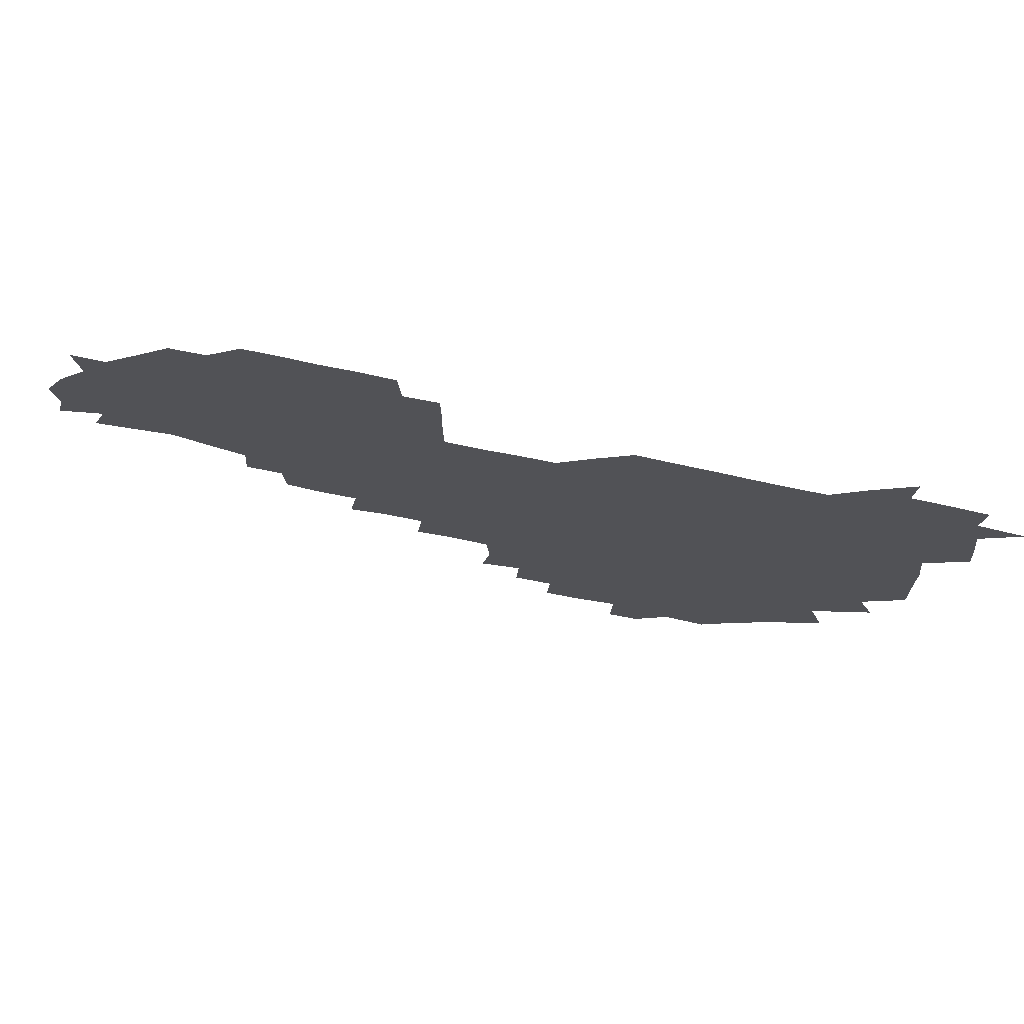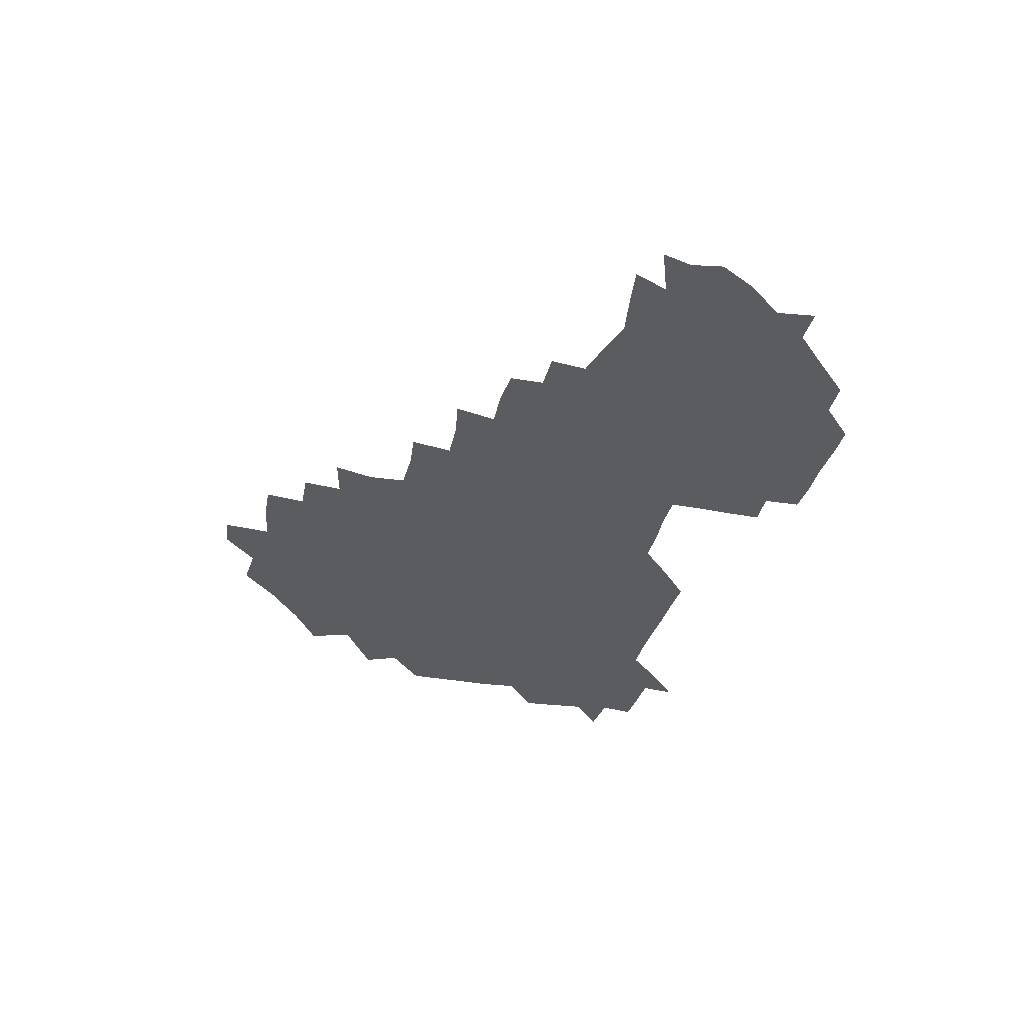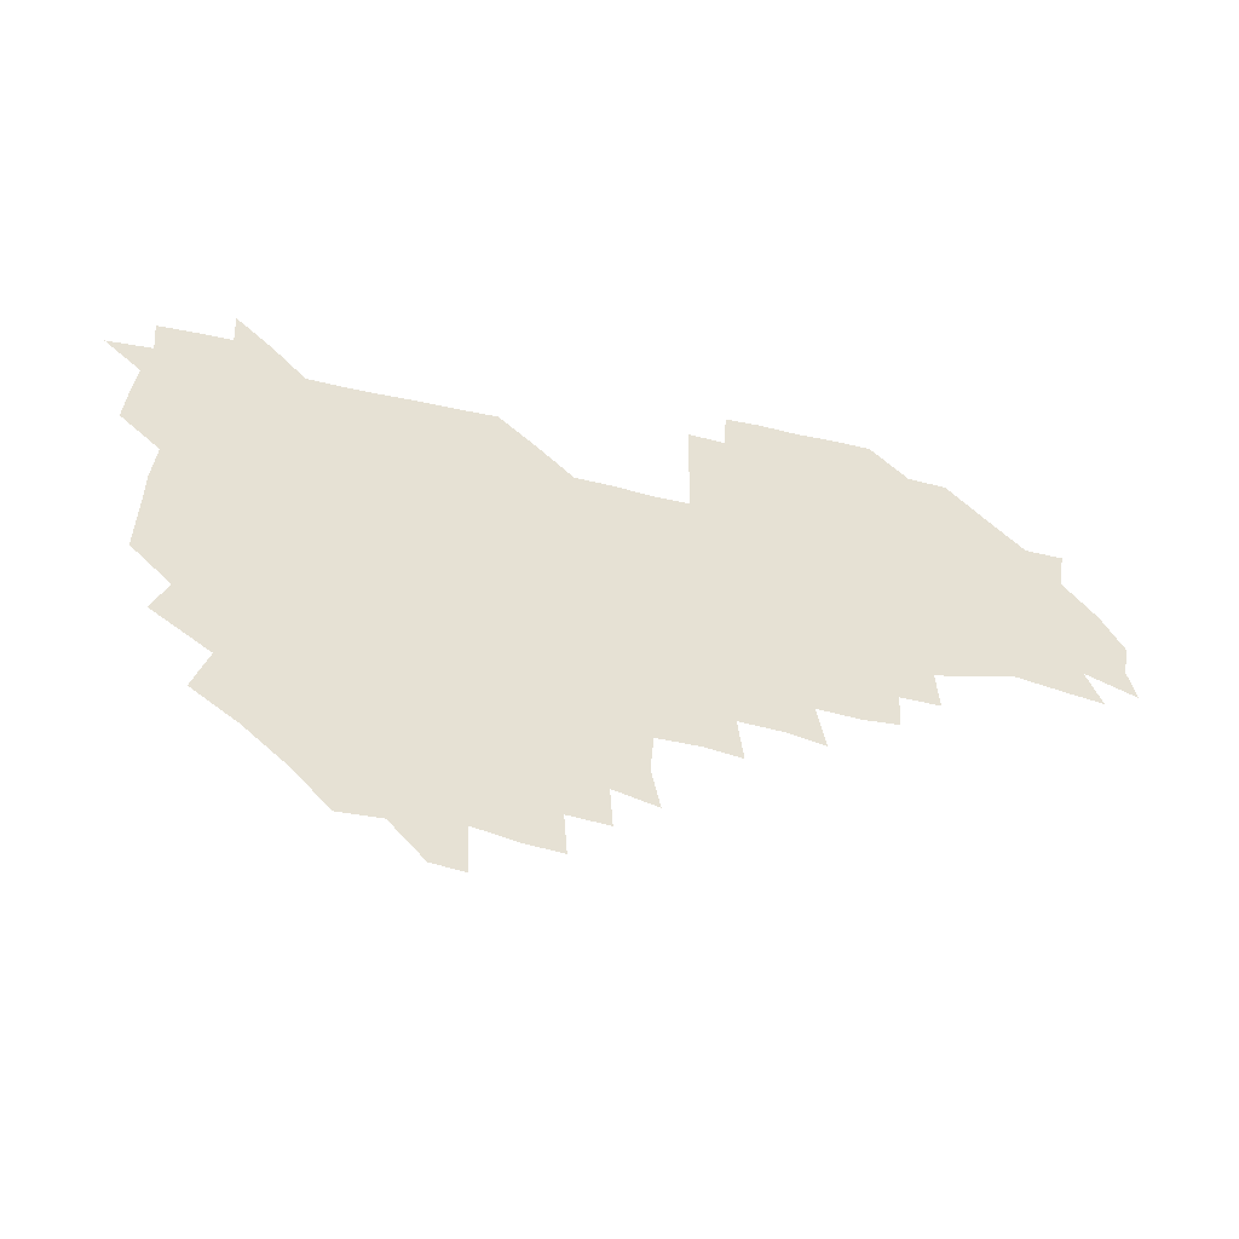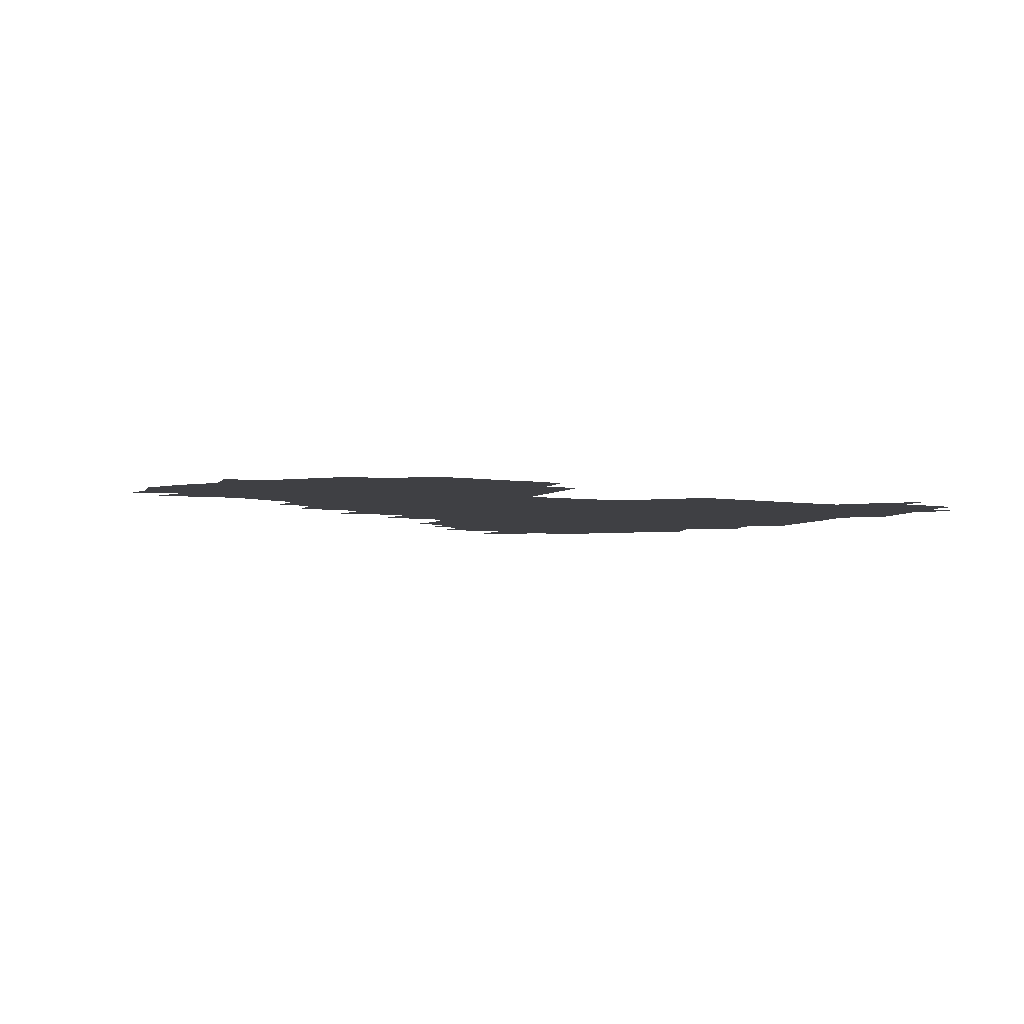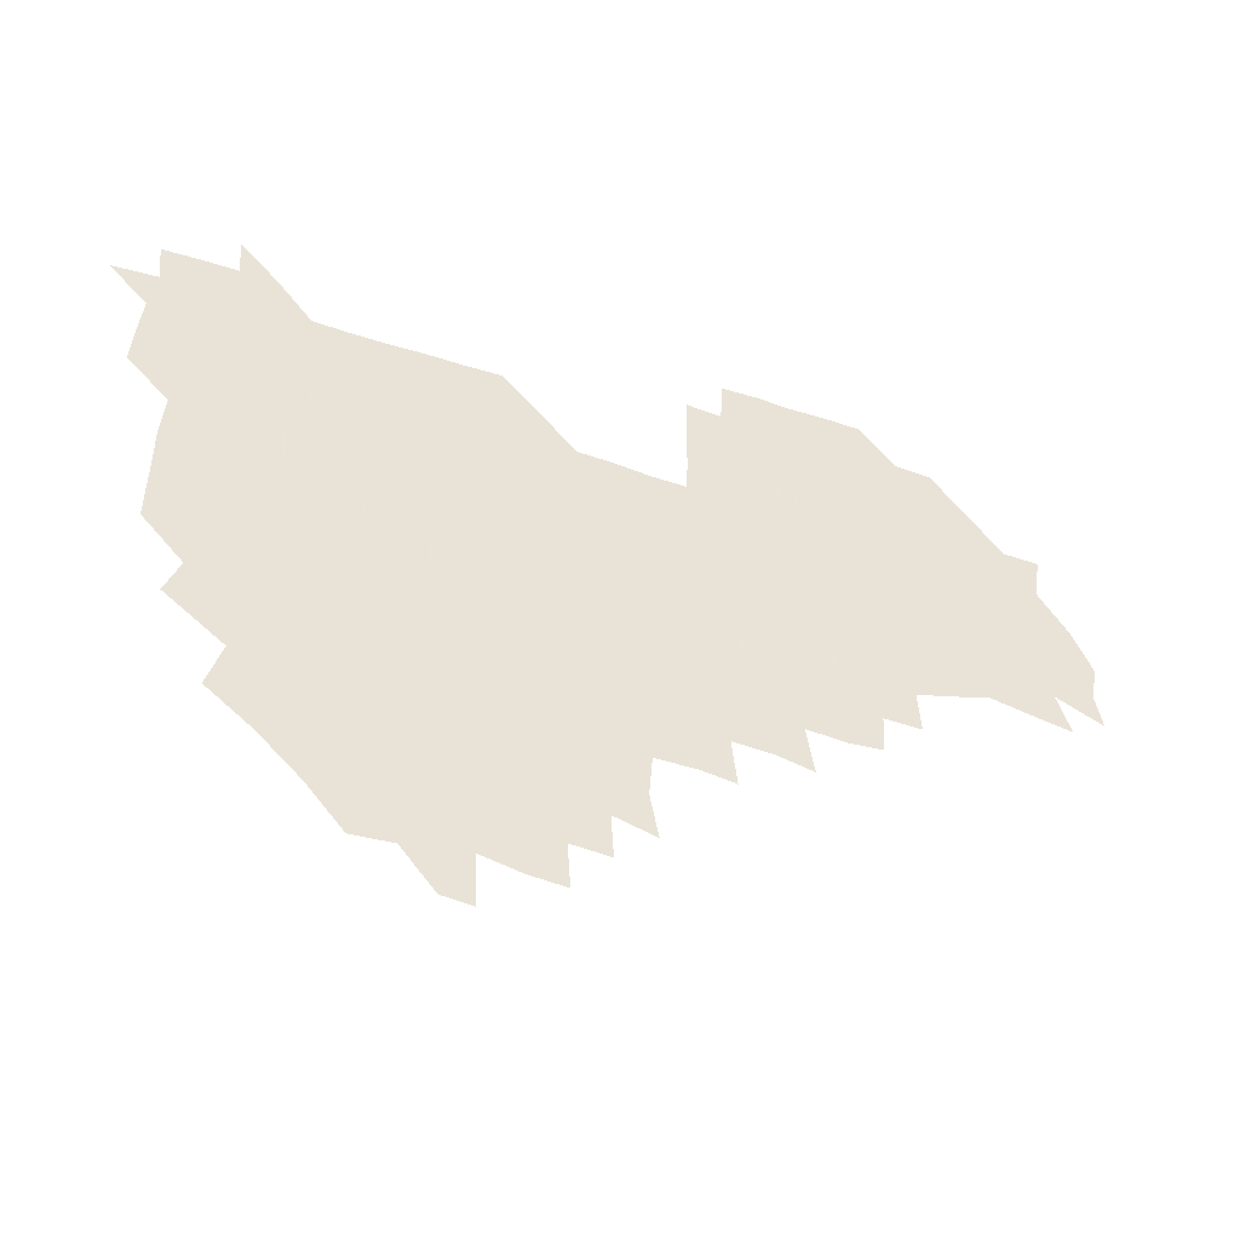
<metadata>
{"format":"obj","ext":"obj","renderer":"f3d","projection":"perspective","resolution":1024,"background":"white","views":[{"elev":73.0,"azim":-167.9,"up":"+Y"},{"elev":-35.3,"azim":74.9,"up":"+Z"},{"elev":-50.1,"azim":-14.2,"up":"+Y"},{"elev":-5.0,"azim":153.8,"up":"+Z"},{"elev":-41.7,"azim":-22.2,"up":"+Y"}]}
</metadata>
<code>
v 210.1 268.5 0
v 222.3 224.6 0
v 223.6 238.2 0
v 225.6 254.5 0
v 228.6 270 0
v 227.3 284.9 0
v 236 153.2 0
v 236.4 165.8 0
v 236.8 178.9 0
v 237 192.9 0
v 238.9 209.4 0
v 240.5 225.5 0
v 240.3 240.4 0
v 241 255.6 0
v 242.1 270.9 0
v 242 285.6 0
v 246.4 122.9 0
v 252.6 136.9 0
v 255.1 151.5 0
v 255.6 165.6 0
v 254.3 180.2 0
v 254.3 195.1 0
v 254.2 210.1 0
v 256.4 225.8 0
v 255.3 240.7 0
v 255.2 255.6 0
v 255.5 270.4 0
v 257.1 285.8 0
v 256.2 300.9 0
v 264.2 88.23 0
v 270.4 106.2 0
v 270.6 122.2 0
v 274.7 137.4 0
v 276.3 151.9 0
v 273.7 166.7 0
v 271.2 181.2 0
v 268.7 195.7 0
v 270.3 210.7 0
v 271.3 225.8 0
v 270.8 240.8 0
v 271.1 255.9 0
v 271.6 271 0
v 271.9 285.9 0
v 282.9 74.89 0
v 287.8 93.07 0
v 287.6 107.2 0
v 287.7 122.2 0
v 288.9 137.3 0
v 288.1 151.4 0
v 289.7 166.2 0
v 287.3 181.3 0
v 285.7 196.3 0
v 285.6 211.1 0
v 284.6 225.9 0
v 285.4 240.7 0
v 285.3 255.7 0
v 286.2 270.5 0
v 300.6 59.26 0
v 302.6 78.05 0
v 301.7 91.94 0
v 302.3 107.1 0
v 302.4 122 0
v 303.2 137.2 0
v 302.1 151.3 0
v 303.6 166.1 0
v 303.9 180.7 0
v 301.8 196 0
v 302 210.9 0
v 301.5 225.9 0
v 300.6 240.8 0
v 301 255.6 0
v 300.9 270.1 0
v 315.8 42.78 0
v 317.3 62.51 0
v 317.1 77.67 0
v 316.8 92.21 0
v 316.7 106.9 0
v 316.9 121.8 0
v 318 137.7 0
v 318.3 152.2 0
v 317.4 166.2 0
v 317.5 180.9 0
v 317.9 195.7 0
v 317.3 210.7 0
v 318 225.4 0
v 316.8 240.6 0
v 316.3 255.5 0
v 315.8 270.2 0
v 332.9 43.69 0
v 332 63.94 0
v 332 78.36 0
v 331.5 92.36 0
v 332.2 108.3 0
v 331.8 122.4 0
v 331.7 136.7 0
v 331.7 151.6 0
v 332.6 166.8 0
v 332.3 181.1 0
v 332.2 195.7 0
v 331.7 210.7 0
v 331.8 225.6 0
v 331.9 240.4 0
v 331.9 255.1 0
v 330.6 270.9 0
v 347.2 27.85 0
v 346.7 47.6 0
v 346.2 63.65 0
v 346.4 78.81 0
v 346.1 92.4 0
v 346.3 108.1 0
v 346.1 121.6 0
v 346.2 137 0
v 346.3 152.2 0
v 346.4 167 0
v 346.5 181.1 0
v 346.4 195.9 0
v 346.3 210.7 0
v 346 225.6 0
v 346.7 240.2 0
v 346.4 255 0
v 345.8 270.8 0
v 360.1 26.47 0
v 359.3 47.17 0
v 360.7 61.37 0
v 360.7 78.02 0
v 360.7 92.84 0
v 360.7 107.6 0
v 360.8 122.2 0
v 360.8 136.9 0
v 360.9 151.7 0
v 361.1 166.4 0
v 361 181.2 0
v 361 196 0
v 361 210.8 0
v 361.2 225.5 0
v 361 240.3 0
v 360.7 255.2 0
v 360.9 271.4 0
v 361 286 0
v 376.7 43.63 0
v 375.6 61.29 0
v 375 78.97 0
v 375.4 92.43 0
v 375.4 106.9 0
v 375.3 122.2 0
v 375.7 136.4 0
v 375.8 151.3 0
v 375.6 166.9 0
v 375.7 181.3 0
v 375.8 196 0
v 375.8 210.8 0
v 375.8 225.5 0
v 376.3 241.4 0
v 376.5 257.1 0
v 391.7 42.43 0
v 390.5 60.09 0
v 389.8 77.56 0
v 389.9 92.17 0
v 390 107.1 0
v 390.1 121.7 0
v 390.8 136 0
v 390.9 150.7 0
v 390 167.2 0
v 390.2 181.5 0
v 390.6 196.1 0
v 390.6 210.8 0
v 390.7 225.6 0
v 391.4 242.4 0
v 406.8 58.81 0
v 405.7 76.08 0
v 404.2 92.02 0
v 405.4 106.2 0
v 405.5 121.1 0
v 406.1 135.6 0
v 405.9 150.9 0
v 405.8 166.1 0
v 405.5 181.2 0
v 405.4 196.2 0
v 405.5 210.8 0
v 405.5 225.3 0
v 406.2 242.1 0
v 423.2 71.49 0
v 419.6 89.03 0
v 421 105.1 0
v 422.3 119.3 0
v 420.9 136 0
v 421.2 150.5 0
v 420.6 166.2 0
v 420.5 181.1 0
v 420.1 196.3 0
v 420.2 210.9 0
v 420.4 225.6 0
v 421.2 240.7 0
v 438.2 105.1 0
v 436.5 121.4 0
v 436.6 135.4 0
v 436.1 150.6 0
v 435.4 166.4 0
v 435.7 180.8 0
v 434.6 196.5 0
v 435.6 210.9 0
v 435.2 225.4 0
v 436.3 240.6 0
v 436.7 255 0
v 436.6 271.2 0
v 436.8 285.6 0
v 453 103.1 0
v 450.7 121.5 0
v 451 136.1 0
v 450.7 151.3 0
v 450.4 166.4 0
v 450.3 181.1 0
v 449.7 196.2 0
v 450.5 210.7 0
v 449.7 225.4 0
v 450.3 240 0
v 450.6 254.7 0
v 451.1 270.2 0
v 451.5 284.8 0
v 452.6 301.1 0
v 467.8 120.6 0
v 465.8 136.7 0
v 465.4 151.5 0
v 464.5 167.2 0
v 464.7 181.5 0
v 465.3 196.1 0
v 464.5 211 0
v 463.1 225.1 0
v 465.6 240.6 0
v 466 255.7 0
v 465.3 269.9 0
v 465.7 284.6 0
v 467.2 301.7 0
v 483.4 117.4 0
v 480 136 0
v 480 151.7 0
v 480.6 166.3 0
v 479.8 181.5 0
v 480.3 196.1 0
v 480.3 210.9 0
v 480 225.9 0
v 480.9 240.9 0
v 480.2 255.5 0
v 480.6 270.4 0
v 481.1 285.4 0
v 482.1 301 0
v 497 134.9 0
v 495.6 151.5 0
v 494.9 166.8 0
v 494.7 181.5 0
v 495.1 196.1 0
v 495.6 210.9 0
v 495.3 225.8 0
v 495.5 240.7 0
v 495.5 255.6 0
v 496.7 271.1 0
v 496 285.4 0
v 497.7 301.5 0
v 511.5 136 0
v 512.2 151 0
v 510.5 166.7 0
v 510.4 181.4 0
v 508.4 196.6 0
v 509.1 210.6 0
v 510.9 225.9 0
v 510.2 240.6 0
v 510.4 255.5 0
v 511.9 271.1 0
v 510 285.1 0
v 512.6 301.2 0
v 528.2 150.7 0
v 526.9 166.9 0
v 525.7 181.6 0
v 526 196.3 0
v 524.6 211.1 0
v 525.4 225.8 0
v 523.9 240.5 0
v 524.6 255 0
v 525.6 270.5 0
v 527.7 286.2 0
v 542.2 170.8 0
v 540.3 182.8 0
v 539.9 196.6 0
v 539.2 211.2 0
v 538.7 225.6 0
v 541.5 240.8 0
v 540 255.4 0
v 541.1 270.2 0
v 543 285.5 0
v 557.9 175.4 0
v 555.7 185.2 0
v 554 197.4 0
v 553.7 211 0
v 554.7 225.5 0
v 556.4 240.2 0
v 556.3 255.2 0
v 557.8 269.9 0
v 579.3 171.7 0
v 568.8 186.7 0
v 568.2 197.9 0
v 568.6 210.8 0
v 570.3 224.7 0
v 570.1 239.4 0
v 573.1 254.3 0
v 593.3 169.6 0
v 587.2 185 0
v 584.1 197.8 0
v 583.2 210.7 0
v 584.1 222.7 0
v 585.5 237.1 0
v 588.1 254.1 0
v 607.8 176.9 0
v 604.6 190.4 0
v 607.3 204.1 0
v 598.4 220.8 0
f 4 5 1
f 11 12 2
f 2 12 3
f 12 13 3
f 3 13 4
f 13 14 4
f 4 14 5
f 14 15 5
f 5 15 6
f 15 16 6
f 18 19 7
f 7 19 8
f 19 20 8
f 8 20 9
f 20 21 9
f 9 21 10
f 21 22 10
f 10 22 11
f 22 23 11
f 11 23 12
f 23 24 12
f 12 24 13
f 24 25 13
f 13 25 14
f 25 26 14
f 14 26 15
f 26 27 15
f 15 27 16
f 27 28 16
f 31 32 17
f 17 32 18
f 32 33 18
f 18 33 19
f 33 34 19
f 19 34 20
f 34 35 20
f 20 35 21
f 35 36 21
f 21 36 22
f 36 37 22
f 22 37 23
f 37 38 23
f 23 38 24
f 38 39 24
f 24 39 25
f 39 40 25
f 25 40 26
f 40 41 26
f 26 41 27
f 41 42 27
f 27 42 28
f 42 43 28
f 28 43 29
f 44 45 30
f 30 45 31
f 45 46 31
f 31 46 32
f 46 47 32
f 32 47 33
f 47 48 33
f 33 48 34
f 48 49 34
f 34 49 35
f 49 50 35
f 35 50 36
f 50 51 36
f 36 51 37
f 51 52 37
f 37 52 38
f 52 53 38
f 38 53 39
f 53 54 39
f 39 54 40
f 54 55 40
f 40 55 41
f 55 56 41
f 41 56 42
f 56 57 42
f 42 57 43
f 58 59 44
f 44 59 45
f 59 60 45
f 45 60 46
f 60 61 46
f 46 61 47
f 61 62 47
f 47 62 48
f 62 63 48
f 48 63 49
f 63 64 49
f 49 64 50
f 64 65 50
f 50 65 51
f 65 66 51
f 51 66 52
f 66 67 52
f 52 67 53
f 67 68 53
f 53 68 54
f 68 69 54
f 54 69 55
f 69 70 55
f 55 70 56
f 70 71 56
f 56 71 57
f 71 72 57
f 73 74 58
f 58 74 59
f 74 75 59
f 59 75 60
f 75 76 60
f 60 76 61
f 76 77 61
f 61 77 62
f 77 78 62
f 62 78 63
f 78 79 63
f 63 79 64
f 79 80 64
f 64 80 65
f 80 81 65
f 65 81 66
f 81 82 66
f 66 82 67
f 82 83 67
f 67 83 68
f 83 84 68
f 68 84 69
f 84 85 69
f 69 85 70
f 85 86 70
f 70 86 71
f 86 87 71
f 71 87 72
f 87 88 72
f 73 89 74
f 89 90 74
f 74 90 75
f 90 91 75
f 75 91 76
f 91 92 76
f 76 92 77
f 92 93 77
f 77 93 78
f 93 94 78
f 78 94 79
f 94 95 79
f 79 95 80
f 95 96 80
f 80 96 81
f 96 97 81
f 81 97 82
f 97 98 82
f 82 98 83
f 98 99 83
f 83 99 84
f 99 100 84
f 84 100 85
f 100 101 85
f 85 101 86
f 101 102 86
f 86 102 87
f 102 103 87
f 87 103 88
f 103 104 88
f 105 106 89
f 89 106 90
f 106 107 90
f 90 107 91
f 107 108 91
f 91 108 92
f 108 109 92
f 92 109 93
f 109 110 93
f 93 110 94
f 110 111 94
f 94 111 95
f 111 112 95
f 95 112 96
f 112 113 96
f 96 113 97
f 113 114 97
f 97 114 98
f 114 115 98
f 98 115 99
f 115 116 99
f 99 116 100
f 116 117 100
f 100 117 101
f 117 118 101
f 101 118 102
f 118 119 102
f 102 119 103
f 119 120 103
f 103 120 104
f 120 121 104
f 105 122 106
f 122 123 106
f 106 123 107
f 123 124 107
f 107 124 108
f 124 125 108
f 108 125 109
f 125 126 109
f 109 126 110
f 126 127 110
f 110 127 111
f 127 128 111
f 111 128 112
f 128 129 112
f 112 129 113
f 129 130 113
f 113 130 114
f 130 131 114
f 114 131 115
f 131 132 115
f 115 132 116
f 132 133 116
f 116 133 117
f 133 134 117
f 117 134 118
f 134 135 118
f 118 135 119
f 135 136 119
f 119 136 120
f 136 137 120
f 120 137 121
f 137 138 121
f 123 140 124
f 140 141 124
f 124 141 125
f 141 142 125
f 125 142 126
f 142 143 126
f 126 143 127
f 143 144 127
f 127 144 128
f 144 145 128
f 128 145 129
f 145 146 129
f 129 146 130
f 146 147 130
f 130 147 131
f 147 148 131
f 131 148 132
f 148 149 132
f 132 149 133
f 149 150 133
f 133 150 134
f 150 151 134
f 134 151 135
f 151 152 135
f 135 152 136
f 152 153 136
f 136 153 137
f 153 154 137
f 137 154 138
f 140 155 141
f 155 156 141
f 141 156 142
f 156 157 142
f 142 157 143
f 157 158 143
f 143 158 144
f 158 159 144
f 144 159 145
f 159 160 145
f 145 160 146
f 160 161 146
f 146 161 147
f 161 162 147
f 147 162 148
f 162 163 148
f 148 163 149
f 163 164 149
f 149 164 150
f 164 165 150
f 150 165 151
f 165 166 151
f 151 166 152
f 166 167 152
f 152 167 153
f 167 168 153
f 153 168 154
f 156 169 157
f 169 170 157
f 157 170 158
f 170 171 158
f 158 171 159
f 171 172 159
f 159 172 160
f 172 173 160
f 160 173 161
f 173 174 161
f 161 174 162
f 174 175 162
f 162 175 163
f 175 176 163
f 163 176 164
f 176 177 164
f 164 177 165
f 177 178 165
f 165 178 166
f 178 179 166
f 166 179 167
f 179 180 167
f 167 180 168
f 180 181 168
f 170 182 171
f 182 183 171
f 171 183 172
f 183 184 172
f 172 184 173
f 184 185 173
f 173 185 174
f 185 186 174
f 174 186 175
f 186 187 175
f 175 187 176
f 187 188 176
f 176 188 177
f 188 189 177
f 177 189 178
f 189 190 178
f 178 190 179
f 190 191 179
f 179 191 180
f 191 192 180
f 180 192 181
f 192 193 181
f 184 194 185
f 194 195 185
f 185 195 186
f 195 196 186
f 186 196 187
f 196 197 187
f 187 197 188
f 197 198 188
f 188 198 189
f 198 199 189
f 189 199 190
f 199 200 190
f 190 200 191
f 200 201 191
f 191 201 192
f 201 202 192
f 192 202 193
f 202 203 193
f 194 207 195
f 207 208 195
f 195 208 196
f 208 209 196
f 196 209 197
f 209 210 197
f 197 210 198
f 210 211 198
f 198 211 199
f 211 212 199
f 199 212 200
f 212 213 200
f 200 213 201
f 213 214 201
f 201 214 202
f 214 215 202
f 202 215 203
f 215 216 203
f 203 216 204
f 216 217 204
f 204 217 205
f 217 218 205
f 205 218 206
f 218 219 206
f 208 221 209
f 221 222 209
f 209 222 210
f 222 223 210
f 210 223 211
f 223 224 211
f 211 224 212
f 224 225 212
f 212 225 213
f 225 226 213
f 213 226 214
f 226 227 214
f 214 227 215
f 227 228 215
f 215 228 216
f 228 229 216
f 216 229 217
f 229 230 217
f 217 230 218
f 230 231 218
f 218 231 219
f 231 232 219
f 219 232 220
f 232 233 220
f 221 234 222
f 234 235 222
f 222 235 223
f 235 236 223
f 223 236 224
f 236 237 224
f 224 237 225
f 237 238 225
f 225 238 226
f 238 239 226
f 226 239 227
f 239 240 227
f 227 240 228
f 240 241 228
f 228 241 229
f 241 242 229
f 229 242 230
f 242 243 230
f 230 243 231
f 243 244 231
f 231 244 232
f 244 245 232
f 232 245 233
f 245 246 233
f 235 247 236
f 247 248 236
f 236 248 237
f 248 249 237
f 237 249 238
f 249 250 238
f 238 250 239
f 250 251 239
f 239 251 240
f 251 252 240
f 240 252 241
f 252 253 241
f 241 253 242
f 253 254 242
f 242 254 243
f 254 255 243
f 243 255 244
f 255 256 244
f 244 256 245
f 256 257 245
f 245 257 246
f 257 258 246
f 247 259 248
f 259 260 248
f 248 260 249
f 260 261 249
f 249 261 250
f 261 262 250
f 250 262 251
f 262 263 251
f 251 263 252
f 263 264 252
f 252 264 253
f 264 265 253
f 253 265 254
f 265 266 254
f 254 266 255
f 266 267 255
f 255 267 256
f 267 268 256
f 256 268 257
f 268 269 257
f 257 269 258
f 269 270 258
f 260 271 261
f 271 272 261
f 261 272 262
f 272 273 262
f 262 273 263
f 273 274 263
f 263 274 264
f 274 275 264
f 264 275 265
f 275 276 265
f 265 276 266
f 276 277 266
f 266 277 267
f 277 278 267
f 267 278 268
f 278 279 268
f 268 279 269
f 279 280 269
f 269 280 270
f 272 281 273
f 281 282 273
f 273 282 274
f 282 283 274
f 274 283 275
f 283 284 275
f 275 284 276
f 284 285 276
f 276 285 277
f 285 286 277
f 277 286 278
f 286 287 278
f 278 287 279
f 287 288 279
f 279 288 280
f 288 289 280
f 281 290 282
f 290 291 282
f 282 291 283
f 291 292 283
f 283 292 284
f 292 293 284
f 284 293 285
f 293 294 285
f 285 294 286
f 294 295 286
f 286 295 287
f 295 296 287
f 287 296 288
f 296 297 288
f 288 297 289
f 290 298 291
f 298 299 291
f 291 299 292
f 299 300 292
f 292 300 293
f 300 301 293
f 293 301 294
f 301 302 294
f 294 302 295
f 302 303 295
f 295 303 296
f 303 304 296
f 296 304 297
f 298 305 299
f 305 306 299
f 299 306 300
f 306 307 300
f 300 307 301
f 307 308 301
f 301 308 302
f 308 309 302
f 302 309 303
f 309 310 303
f 303 310 304
f 310 311 304
f 306 312 307
f 312 313 307
f 307 313 308
f 313 314 308
f 308 314 309
f 314 315 309
f 309 315 310

</code>
